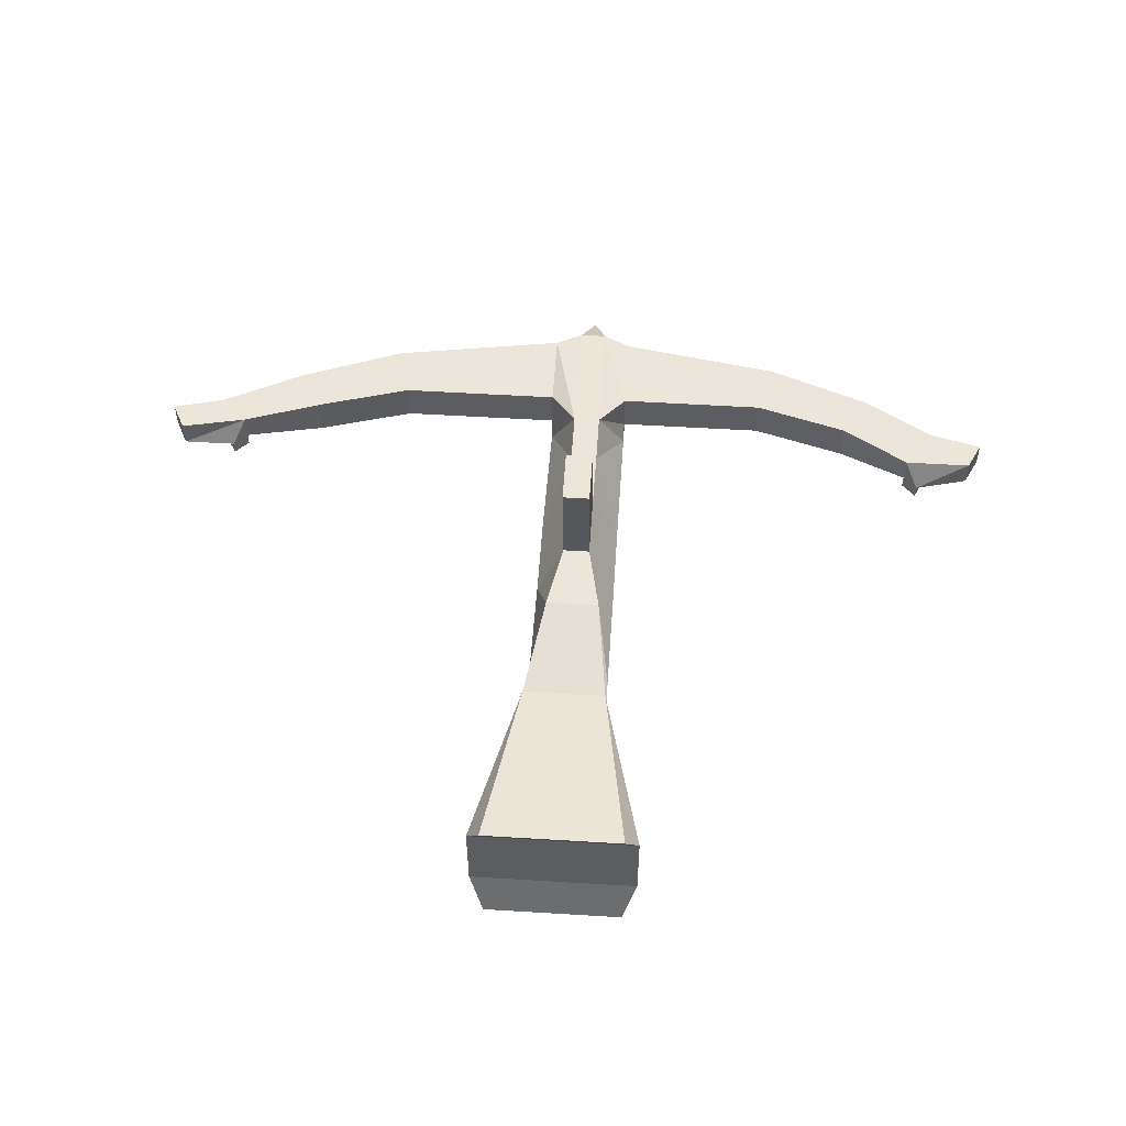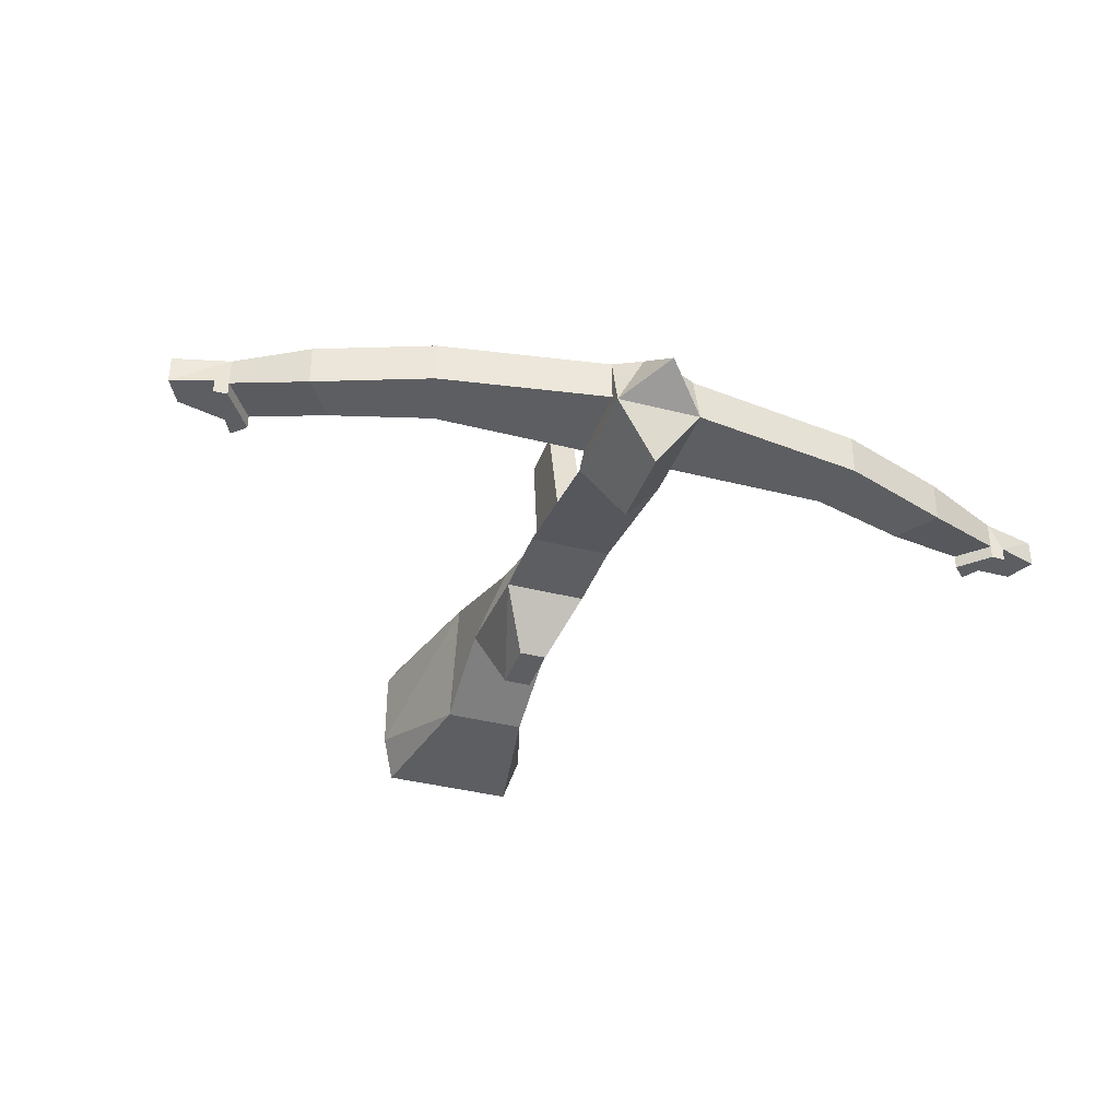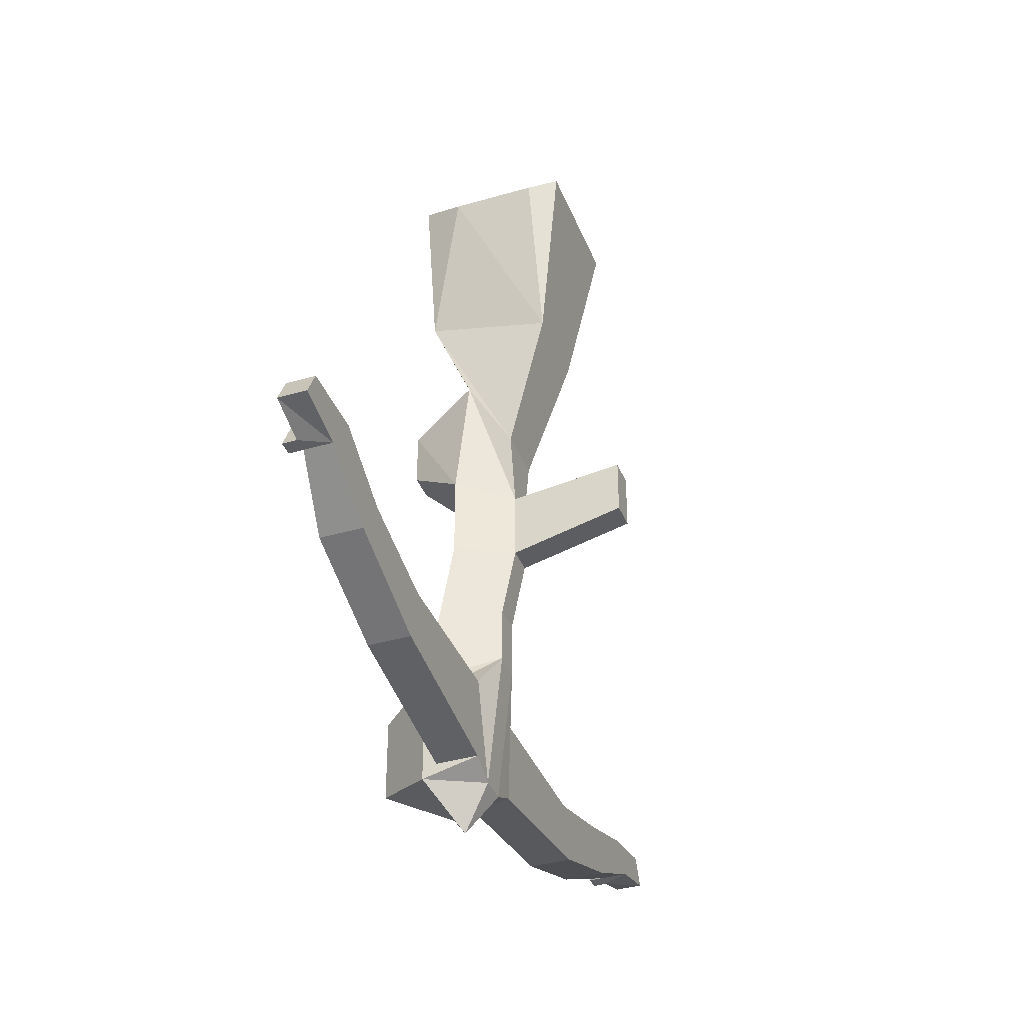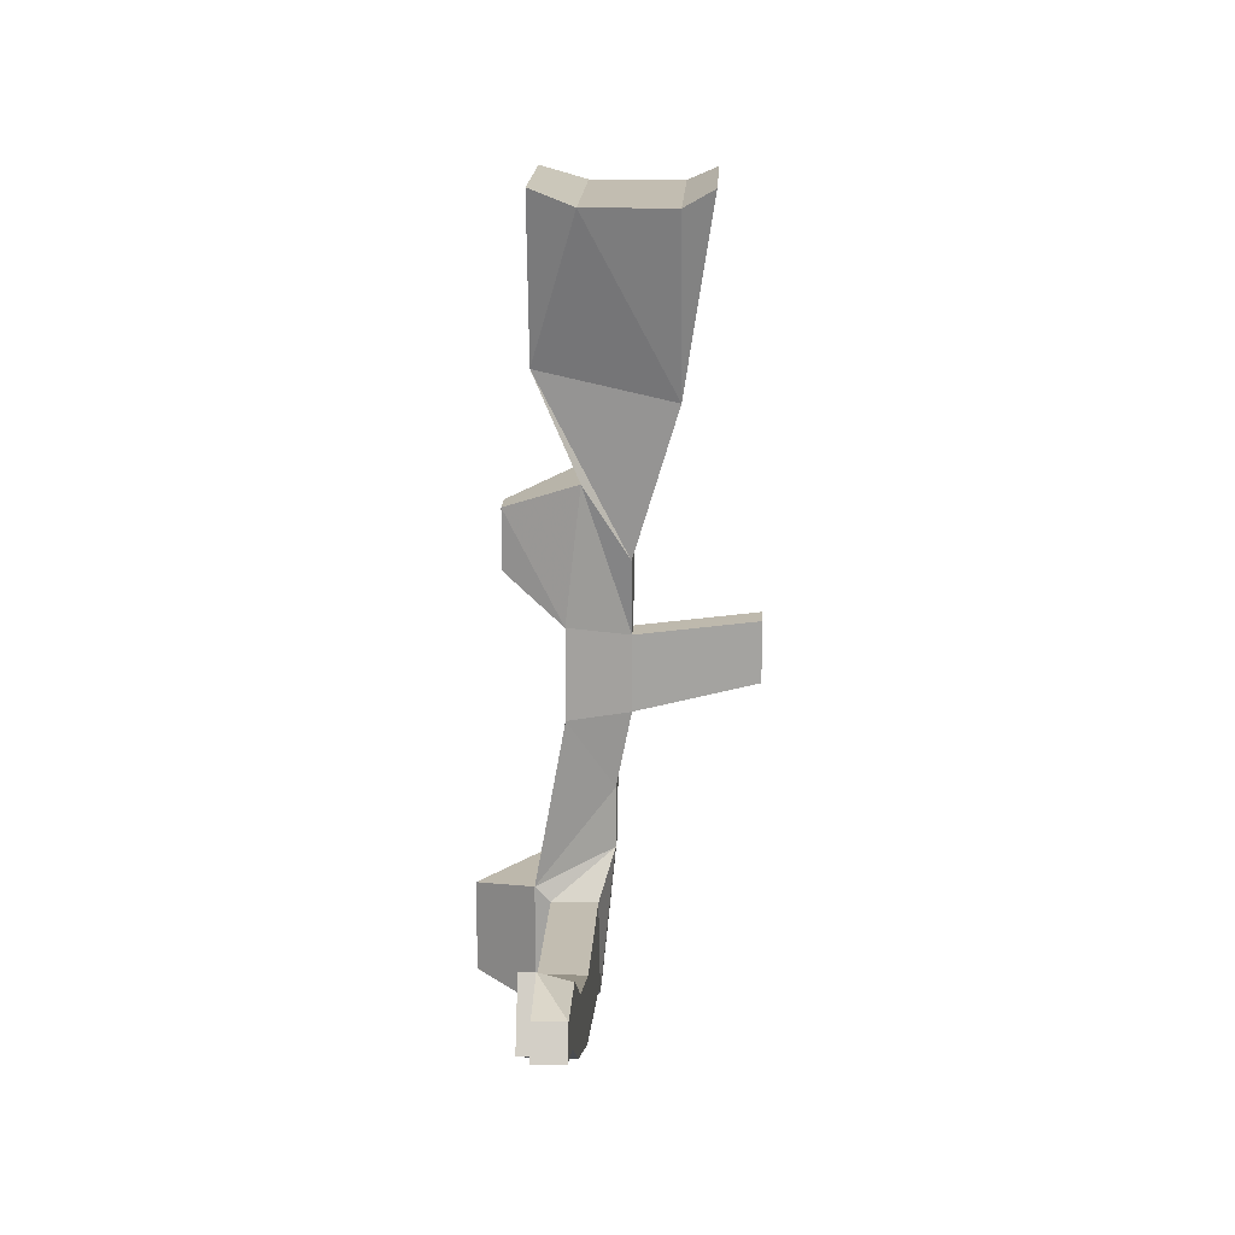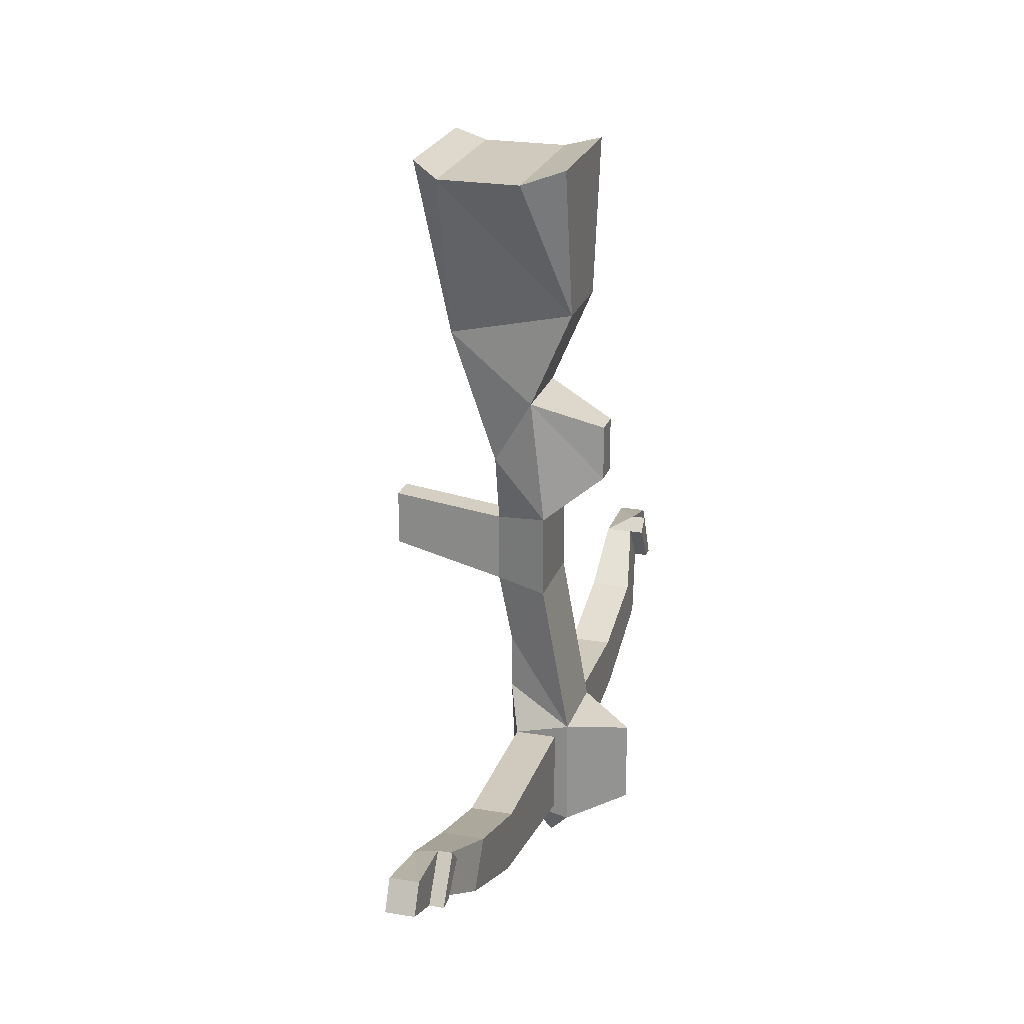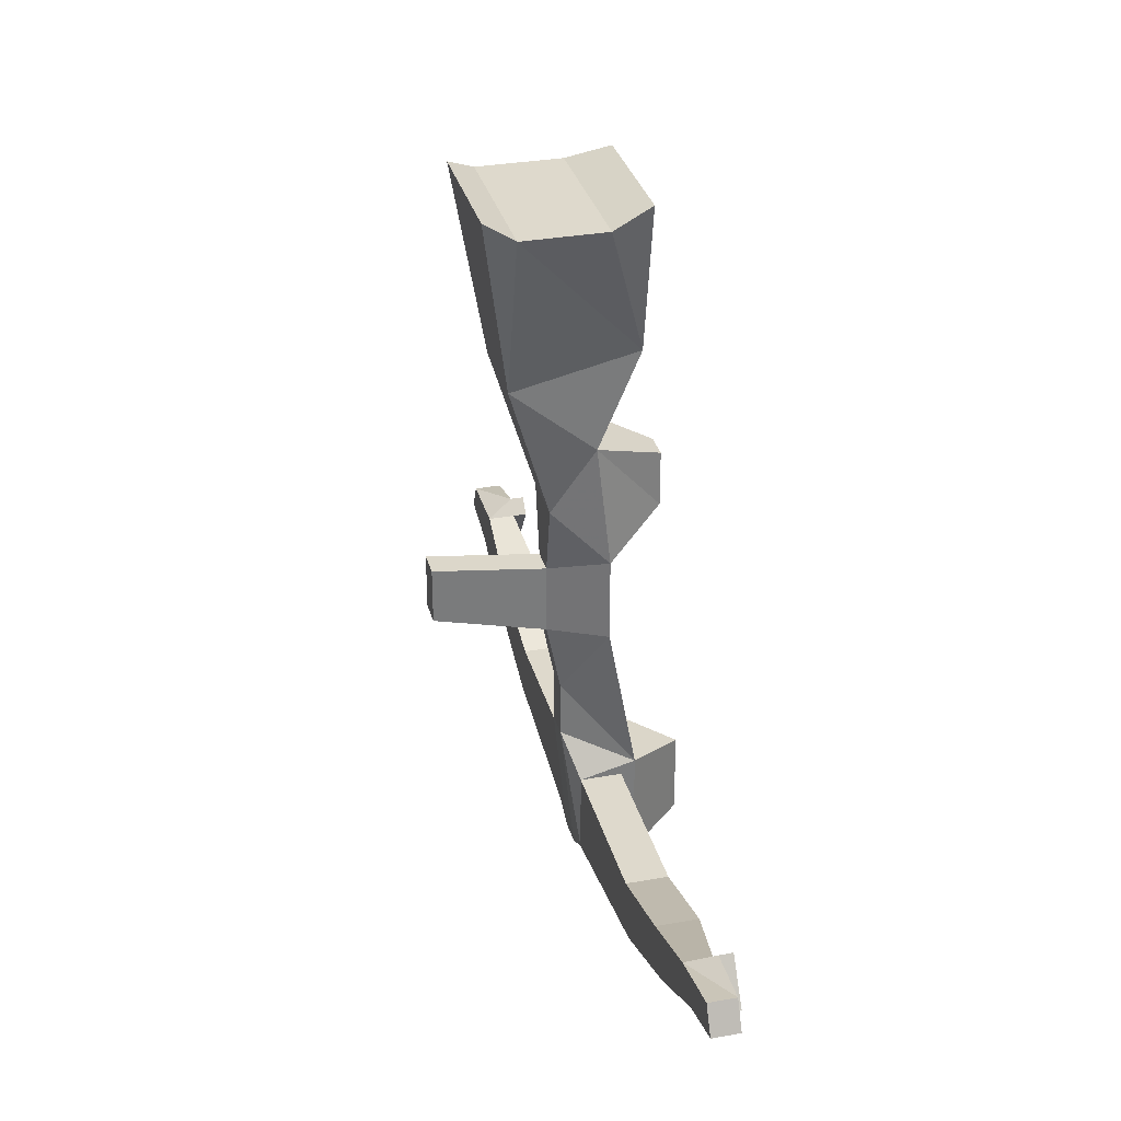
<metadata>
{"format":"obj","ext":"obj","renderer":"f3d","projection":"perspective","resolution":1024,"background":"white","views":[{"elev":54.2,"azim":3.7,"up":"+Y"},{"elev":-37.3,"azim":161.6,"up":"+Y"},{"elev":-37.9,"azim":110.3,"up":"+Z"},{"elev":16.8,"azim":92.8,"up":"+Z"},{"elev":23.0,"azim":-73.9,"up":"+Z"},{"elev":31.9,"azim":-104.3,"up":"+Z"}]}
</metadata>
<code>
v 0 -0.1016 0.04688
v 0.01562 -0.1016 0.04688
v 0.01562 -0.1016 0.07812
v 0 -0.1016 0.07812
v -0.01562 -0.0625 0.09375
v -0.01562 -0.07031 0.02344
v 0.03125 -0.07031 0.02344
v 0.03125 -0.0625 0.09375
v 0.03125 -0.08594 0.1484
v -0.01562 -0.08594 0.1484
v -0.01562 -0.01562 0.1328
v -0.007812 -0.03906 0.05469
v 0 -0.03906 0.01562
v -0.01562 -0.07031 -0.02344
v 0.03125 -0.07031 -0.02344
v 0.01562 -0.03906 -0.02344
v 0.01562 -0.03906 0.01562
v 0.02344 -0.03906 0.05469
v 0.03125 -0.01562 0.1328
v 0.05469 -0.0625 0.2266
v 0.04688 -0.08594 0.2344
v -0.03125 -0.08594 0.2344
v -0.03906 -0.0625 0.2266
v -0.03906 -0.01562 0.2266
v -0.03125 0 0.2344
v 0.01562 0.02344 0.02344
v 0 0.02344 0.02344
v 0 -0.03906 -0.02344
v 0 -0.04688 -0.0625
v -0.01562 -0.08594 -0.1094
v 0.03125 -0.08594 -0.1094
v 0.01562 -0.04688 -0.0625
v 0 0.02344 -0.007812
v 0.01562 0.02344 -0.007812
v 0.05469 -0.01562 0.2266
v 0.04688 0 0.2344
v 0.01562 -0.04688 -0.09375
v 0 -0.04688 -0.09375
v -0.01562 -0.05469 -0.1172
v -0.01562 -0.07812 -0.1172
v -0.01562 -0.08594 -0.1719
v 0.007812 -0.1172 -0.1641
v 0.007812 -0.1172 -0.1172
v 0.03125 -0.08594 -0.1719
v 0.03125 -0.07812 -0.1641
v 0.03125 -0.07812 -0.1172
v 0.01562 -0.05469 -0.1719
v 0 -0.05469 -0.1719
v 0.03125 -0.05469 -0.1172
v 0.03125 -0.05469 -0.1641
v 0.007812 -0.07031 -0.1953
v -0.01562 -0.05469 -0.1641
v -0.1172 -0.05469 -0.1484
v -0.1094 -0.05469 -0.1172
v -0.1094 -0.07812 -0.1172
v -0.01562 -0.07812 -0.1641
v -0.1172 -0.07812 -0.1484
v -0.1797 -0.05469 -0.125
v -0.1641 -0.05469 -0.1016
v -0.1641 -0.07812 -0.1016
v 0.125 -0.07812 -0.1484
v 0.1172 -0.07812 -0.1172
v 0.1172 -0.05469 -0.1172
v -0.2344 -0.07031 -0.1016
v -0.2188 -0.07031 -0.07812
v -0.25 -0.07031 -0.07812
v -0.2578 -0.07031 -0.09375
v -0.2578 -0.05469 -0.09375
v -0.2266 -0.05469 -0.1016
v -0.2266 -0.07031 -0.1016
v -0.2266 -0.07812 -0.1016
v -0.2344 -0.07812 -0.1016
v -0.2188 -0.07812 -0.07812
v -0.2109 -0.07031 -0.08594
v -0.2109 -0.05469 -0.08594
v -0.25 -0.05469 -0.07812
v -0.1797 -0.07812 -0.125
v -0.2109 -0.07812 -0.08594
v 0.2188 -0.07031 -0.07031
v 0.2344 -0.07031 -0.1016
v 0.2578 -0.07031 -0.09375
v 0.25 -0.07031 -0.07812
v 0.25 -0.05469 -0.07812
v 0.2109 -0.05469 -0.07812
v 0.2109 -0.07031 -0.07812
v 0.2109 -0.07812 -0.07812
v 0.2188 -0.07812 -0.07031
v 0.2344 -0.07812 -0.1016
v 0.2266 -0.07031 -0.1016
v 0.2266 -0.05469 -0.1016
v 0.2578 -0.05469 -0.09375
v 0.1875 -0.05469 -0.125
v 0.1719 -0.05469 -0.1016
v 0.1719 -0.07812 -0.1016
v 0.2266 -0.07812 -0.1016
v 0.125 -0.05469 -0.1484
v 0.1875 -0.07812 -0.125
f 1 2 3
f 1 3 4
f 5 8 9
f 5 9 10
f 6 14 7
f 7 14 15
f 9 21 22
f 9 22 10
f 14 30 15
f 15 30 31
f 51 44 41
f 1 4 5
f 1 5 6
f 2 7 3
f 3 7 8
f 5 10 11
f 5 11 12
f 5 12 6
f 6 12 13
f 6 13 14
f 7 15 16
f 7 16 17
f 7 17 8
f 8 17 18
f 8 18 9
f 9 18 19
f 9 19 20
f 9 20 21
f 10 22 23
f 10 23 24
f 10 24 11
f 11 24 25
f 13 27 28
f 13 28 14
f 14 28 29
f 14 29 30
f 15 31 32
f 15 32 16
f 16 34 17
f 17 34 26
f 27 33 28
f 19 36 35
f 19 35 20
f 29 38 30
f 30 38 39
f 30 39 40
f 30 40 41
f 30 41 42
f 30 42 43
f 31 43 44
f 31 44 45
f 31 45 46
f 31 46 37
f 31 37 32
f 47 50 44
f 47 44 51
f 48 51 41
f 48 41 52
f 40 56 41
f 41 56 52
f 42 44 43
f 44 50 45
f 46 49 37
f 1 6 2
f 2 6 7
f 3 8 4
f 4 8 5
f 11 25 19
f 11 19 18
f 11 18 12
f 12 18 17
f 12 17 13
f 13 17 26
f 13 26 27
f 16 32 28
f 16 28 33
f 16 33 34
f 26 34 27
f 27 34 33
f 22 21 20
f 22 20 23
f 23 20 35
f 23 35 24
f 24 35 36
f 24 36 25
f 25 36 19
f 32 29 28
f 29 32 37
f 29 37 38
f 30 43 31
f 47 48 38
f 47 38 37
f 47 37 49
f 47 49 50
f 47 51 48
f 48 52 38
f 38 52 39
f 41 44 42
f 39 52 53
f 39 53 54
f 53 58 54
f 54 58 59
f 68 76 75
f 68 75 69
f 69 75 59
f 69 59 58
f 83 91 90
f 83 90 84
f 84 90 92
f 84 92 93
f 63 96 50
f 63 50 49
f 96 63 93
f 96 93 92
f 39 54 55
f 39 55 40
f 52 56 53
f 53 56 57
f 53 57 58
f 54 59 60
f 54 60 55
f 45 50 61
f 46 62 63
f 46 63 49
f 64 67 68
f 64 68 69
f 64 69 70
f 64 70 71
f 64 71 72
f 64 72 65
f 65 72 73
f 65 73 74
f 65 74 75
f 65 75 66
f 66 75 76
f 66 76 67
f 67 76 68
f 69 58 77
f 69 77 70
f 70 74 78
f 70 78 71
f 57 77 58
f 74 60 59
f 74 59 75
f 73 78 74
f 79 82 83
f 79 83 84
f 79 84 85
f 79 85 86
f 79 86 87
f 79 87 80
f 80 87 88
f 80 88 89
f 80 89 90
f 80 90 81
f 81 90 91
f 81 91 82
f 82 91 83
f 84 93 94
f 84 94 85
f 85 89 95
f 85 95 86
f 96 92 97
f 96 97 61
f 96 61 50
f 89 97 92
f 89 92 90
f 62 94 93
f 62 93 63
f 88 95 89
f 40 55 56
f 55 60 57
f 55 57 56
f 45 61 46
f 46 61 62
f 64 65 66
f 64 66 67
f 70 77 74
f 71 78 73
f 71 73 72
f 60 77 57
f 77 60 74
f 79 80 81
f 79 81 82
f 85 94 89
f 86 95 88
f 86 88 87
f 97 94 62
f 97 62 61
f 94 97 89

</code>
